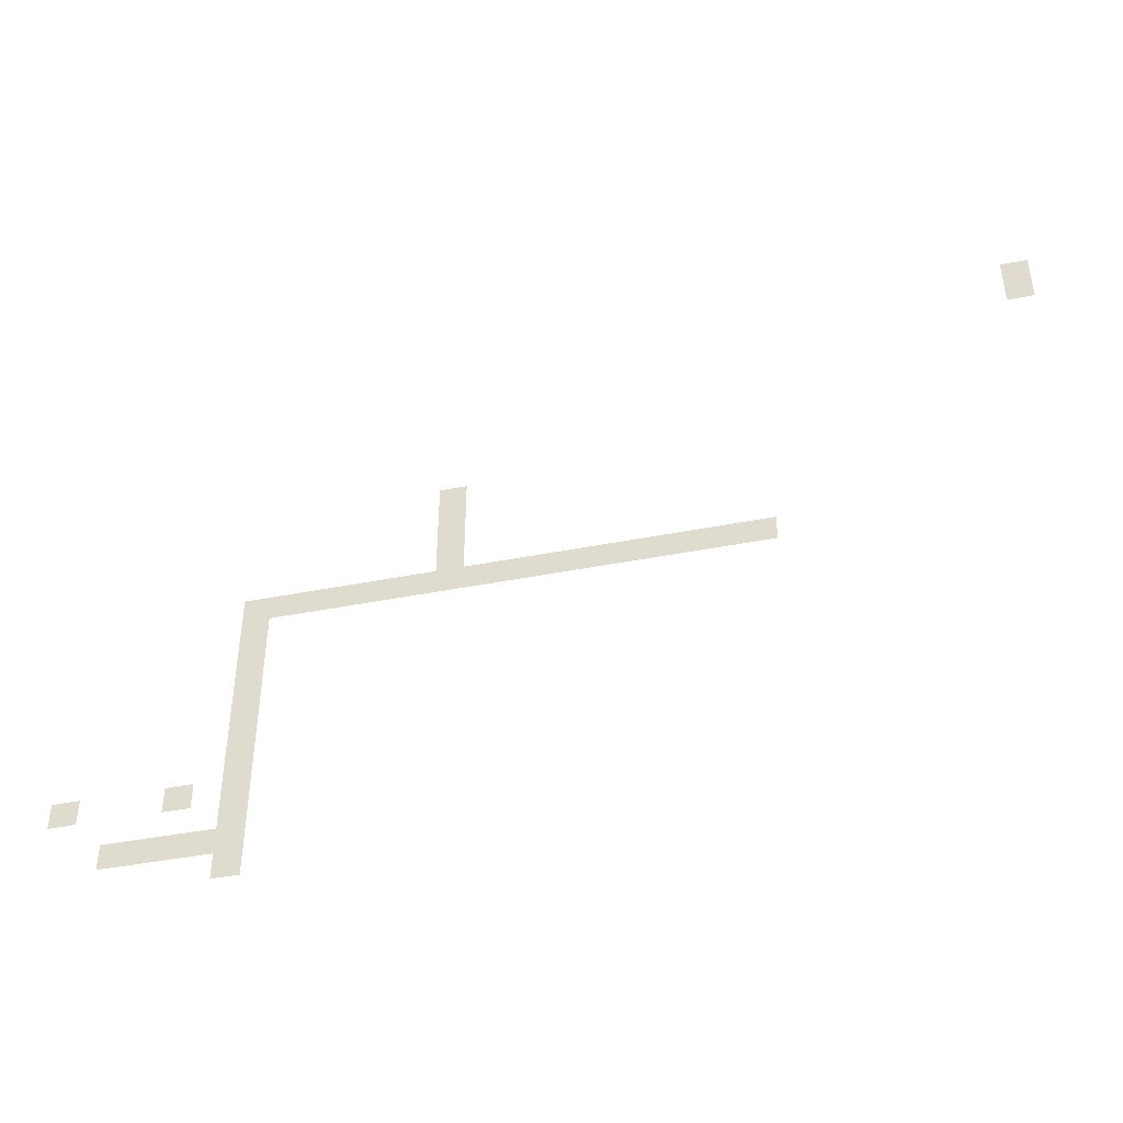
<metadata>
{"format":"obj","ext":"obj","renderer":"f3d","projection":"perspective","resolution":1024,"background":"white","views":[{"elev":-43.6,"azim":-167.0,"up":"+Y"}]}
</metadata>
<code>
v -1024 -752 0
v -1040 -752 0
v -1040 -736 0
v -1024 -736 0
v -1024 -768 0
v -1040 -768 0
v -1040 -752 0
v -1024 -752 0
v -688 -864 0
v -704 -864 0
v -704 -848 0
v -688 -848 0
v -688 -880 0
v -704 -880 0
v -704 -864 0
v -688 -864 0
v -688 -896 0
v -704 -896 0
v -704 -880 0
v -688 -880 0
v -688 -912 0
v -704 -912 0
v -704 -896 0
v -688 -896 0
v -864 -928 0
v -880 -928 0
v -880 -912 0
v -864 -912 0
v -848 -928 0
v -864 -928 0
v -864 -912 0
v -848 -912 0
v -832 -928 0
v -848 -928 0
v -848 -912 0
v -832 -912 0
v -816 -928 0
v -832 -928 0
v -832 -912 0
v -816 -912 0
v -800 -928 0
v -816 -928 0
v -816 -912 0
v -800 -912 0
v -784 -928 0
v -800 -928 0
v -800 -912 0
v -784 -912 0
v -768 -928 0
v -784 -928 0
v -784 -912 0
v -768 -912 0
v -752 -928 0
v -768 -928 0
v -768 -912 0
v -752 -912 0
v -736 -928 0
v -752 -928 0
v -752 -912 0
v -736 -912 0
v -720 -928 0
v -736 -928 0
v -736 -912 0
v -720 -912 0
v -704 -928 0
v -720 -928 0
v -720 -912 0
v -704 -912 0
v -688 -928 0
v -704 -928 0
v -704 -912 0
v -688 -912 0
v -672 -928 0
v -688 -928 0
v -688 -912 0
v -672 -912 0
v -656 -928 0
v -672 -928 0
v -672 -912 0
v -656 -912 0
v -640 -928 0
v -656 -928 0
v -656 -912 0
v -640 -912 0
v -624 -928 0
v -640 -928 0
v -640 -912 0
v -624 -912 0
v -608 -928 0
v -624 -928 0
v -624 -912 0
v -608 -912 0
v -592 -928 0
v -608 -928 0
v -608 -912 0
v -592 -912 0
v -576 -928 0
v -592 -928 0
v -592 -912 0
v -576 -912 0
v -576 -944 0
v -592 -944 0
v -592 -928 0
v -576 -928 0
v -576 -960 0
v -592 -960 0
v -592 -944 0
v -576 -944 0
v -576 -976 0
v -592 -976 0
v -592 -960 0
v -576 -960 0
v -576 -992 0
v -592 -992 0
v -592 -976 0
v -576 -976 0
v -576 -1008 0
v -592 -1008 0
v -592 -992 0
v -576 -992 0
v -576 -1024 0
v -592 -1024 0
v -592 -1008 0
v -576 -1008 0
v -576 -1040 0
v -592 -1040 0
v -592 -1024 0
v -576 -1024 0
v -576 -1056 0
v -592 -1056 0
v -592 -1040 0
v -576 -1040 0
v -544 -1056 0
v -560 -1056 0
v -560 -1040 0
v -544 -1040 0
v -480 -1056 0
v -496 -1056 0
v -496 -1040 0
v -480 -1040 0
v -576 -1072 0
v -592 -1072 0
v -592 -1056 0
v -576 -1056 0
v -576 -1088 0
v -592 -1088 0
v -592 -1072 0
v -576 -1072 0
v -560 -1088 0
v -576 -1088 0
v -576 -1072 0
v -560 -1072 0
v -544 -1088 0
v -560 -1088 0
v -560 -1072 0
v -544 -1072 0
v -528 -1088 0
v -544 -1088 0
v -544 -1072 0
v -528 -1072 0
v -512 -1088 0
v -528 -1088 0
v -528 -1072 0
v -512 -1072 0
v -576 -1104 0
v -592 -1104 0
v -592 -1088 0
v -576 -1088 0
g map1_mesh_0007
f 1 2 3 4
f 5 6 7 8
f 9 10 11 12
f 13 14 15 16
f 17 18 19 20
f 21 22 23 24
f 25 26 27 28
f 29 30 31 32
f 33 34 35 36
f 37 38 39 40
f 41 42 43 44
f 45 46 47 48
f 49 50 51 52
f 53 54 55 56
f 57 58 59 60
f 61 62 63 64
f 65 66 67 68
f 69 70 71 72
f 73 74 75 76
f 77 78 79 80
f 81 82 83 84
f 85 86 87 88
f 89 90 91 92
f 93 94 95 96
f 97 98 99 100
f 101 102 103 104
f 105 106 107 108
f 109 110 111 112
f 113 114 115 116
f 117 118 119 120
f 121 122 123 124
f 125 126 127 128
f 129 130 131 132
f 133 134 135 136
f 137 138 139 140
f 141 142 143 144
f 145 146 147 148
f 149 150 151 152
f 153 154 155 156
f 157 158 159 160
f 161 162 163 164
f 165 166 167 168

</code>
